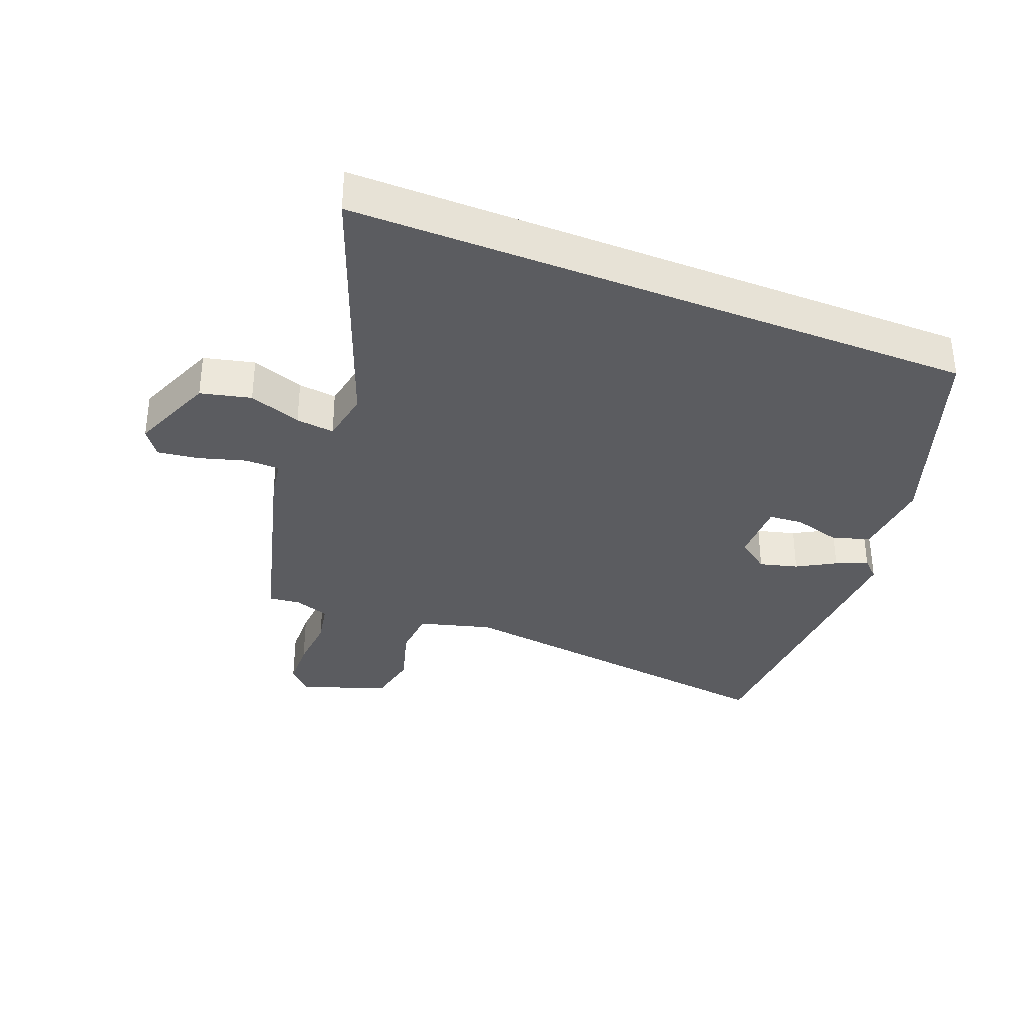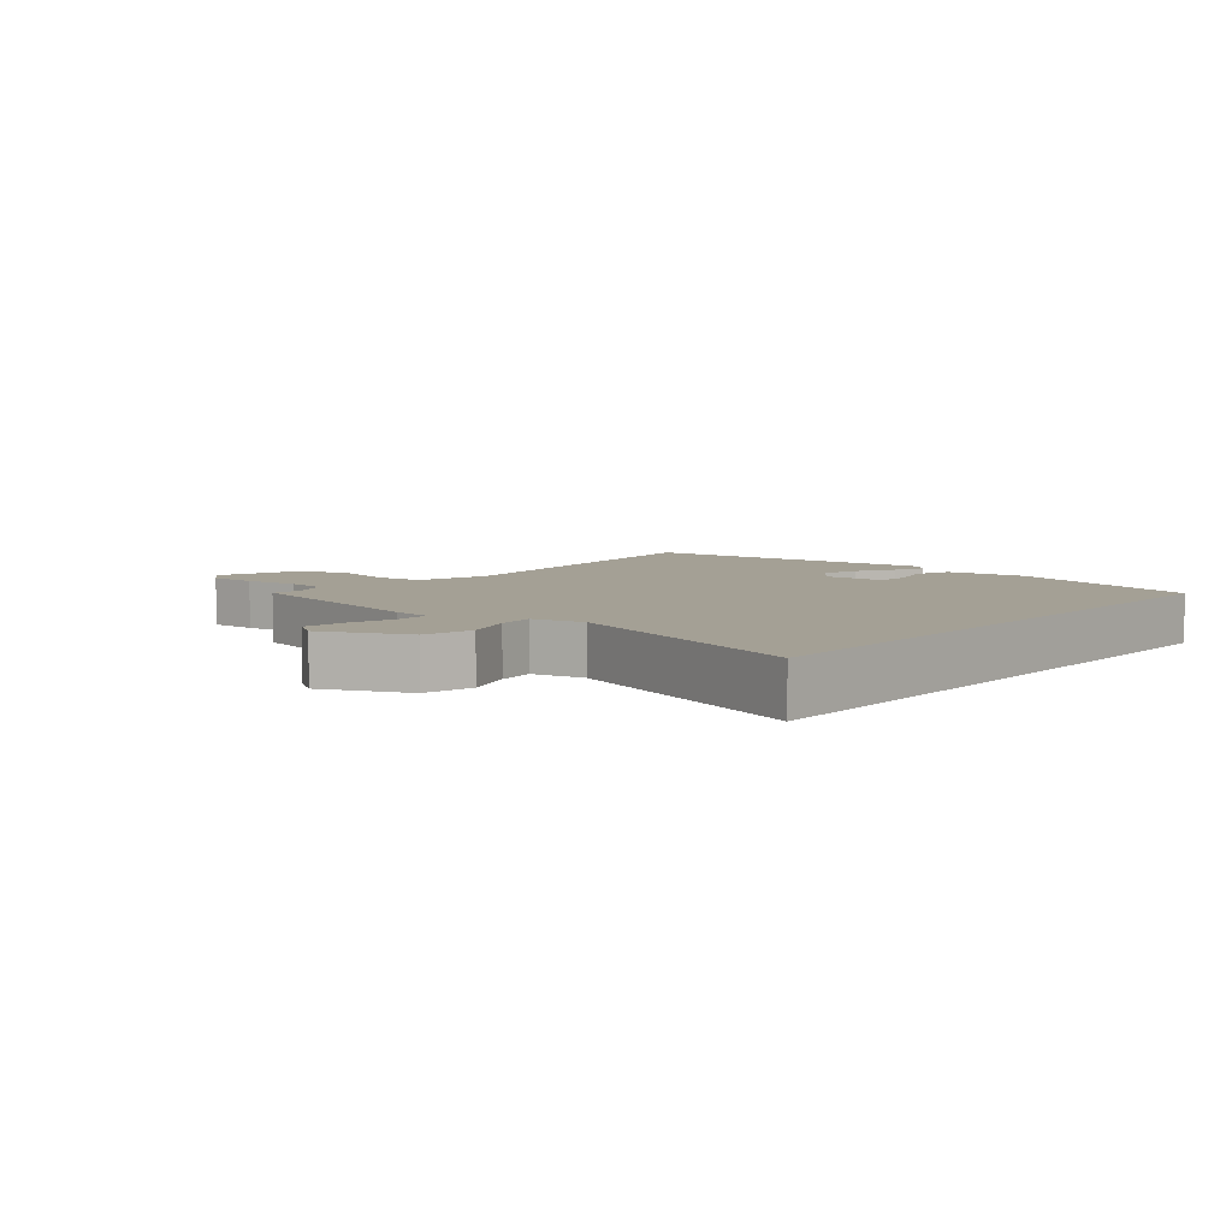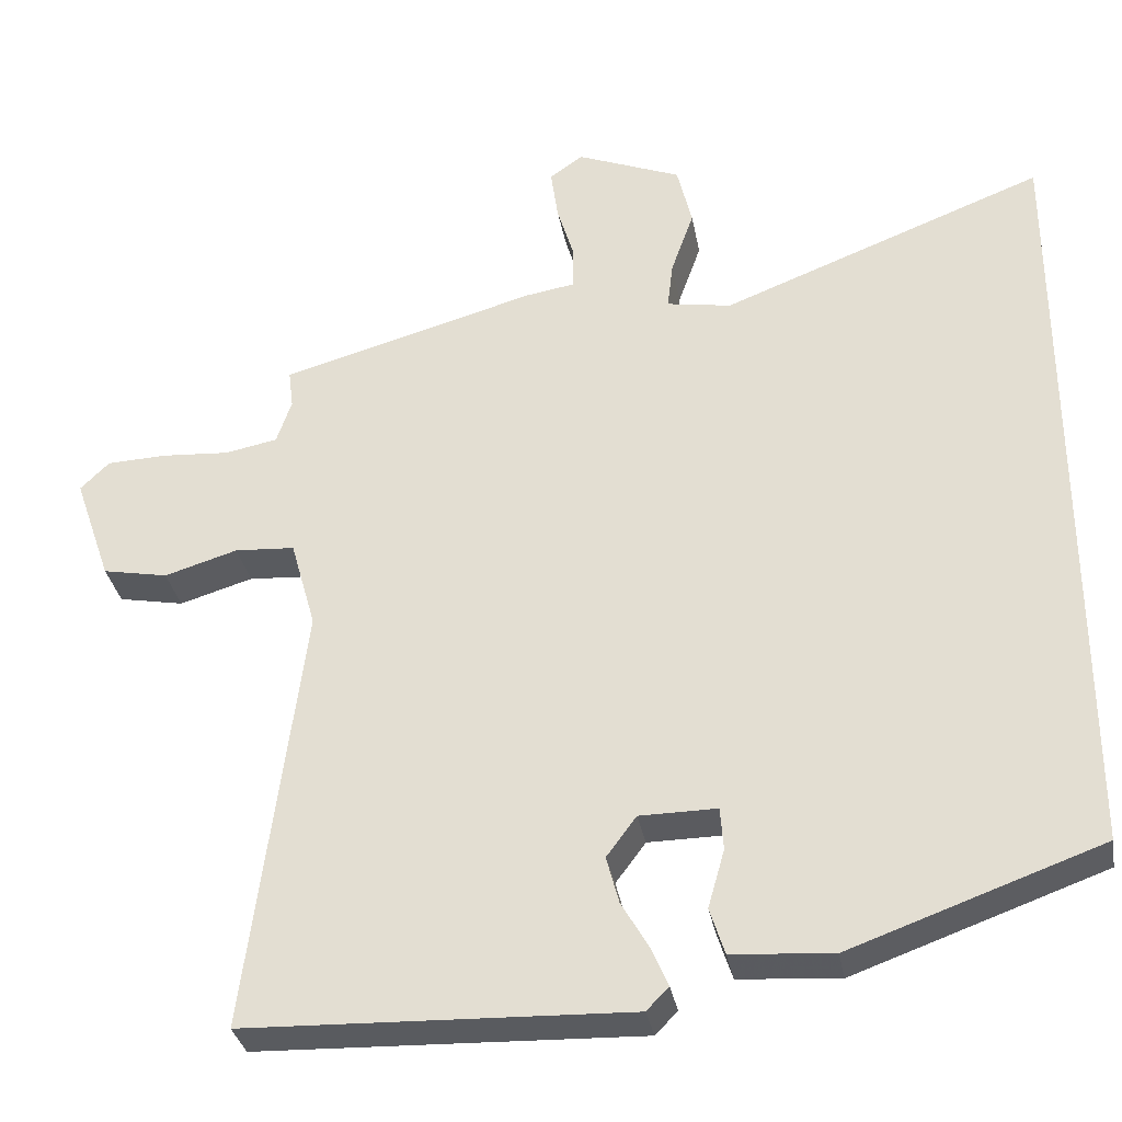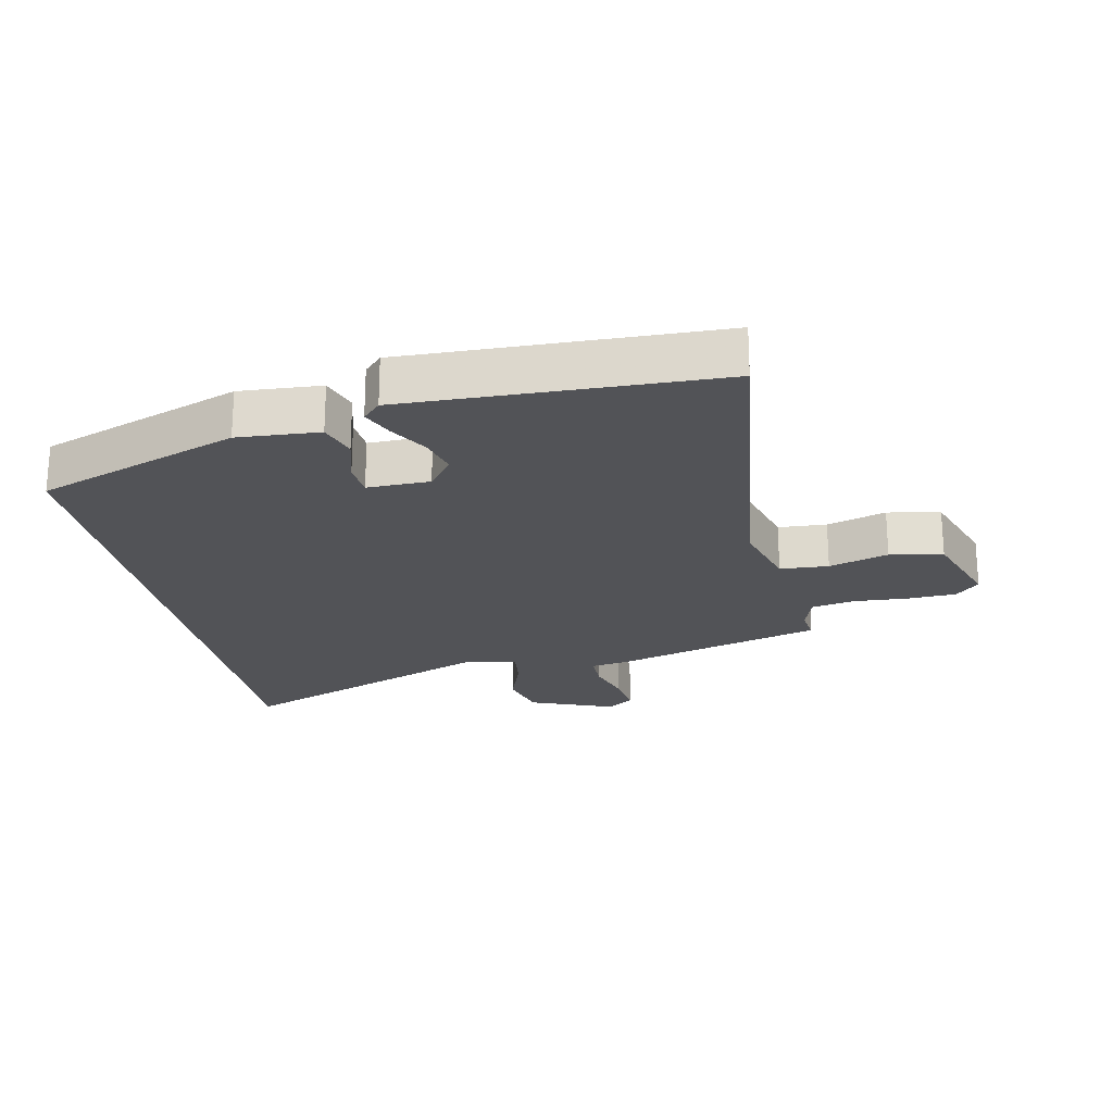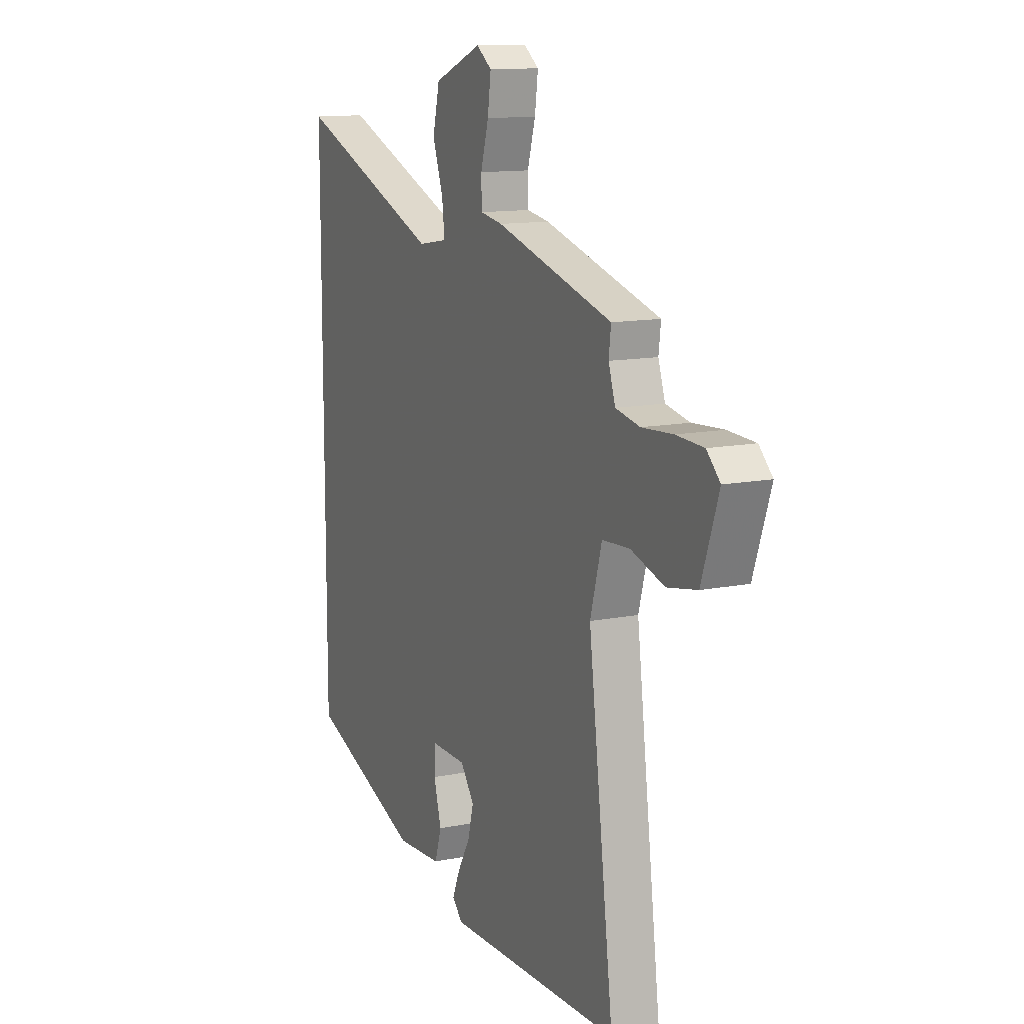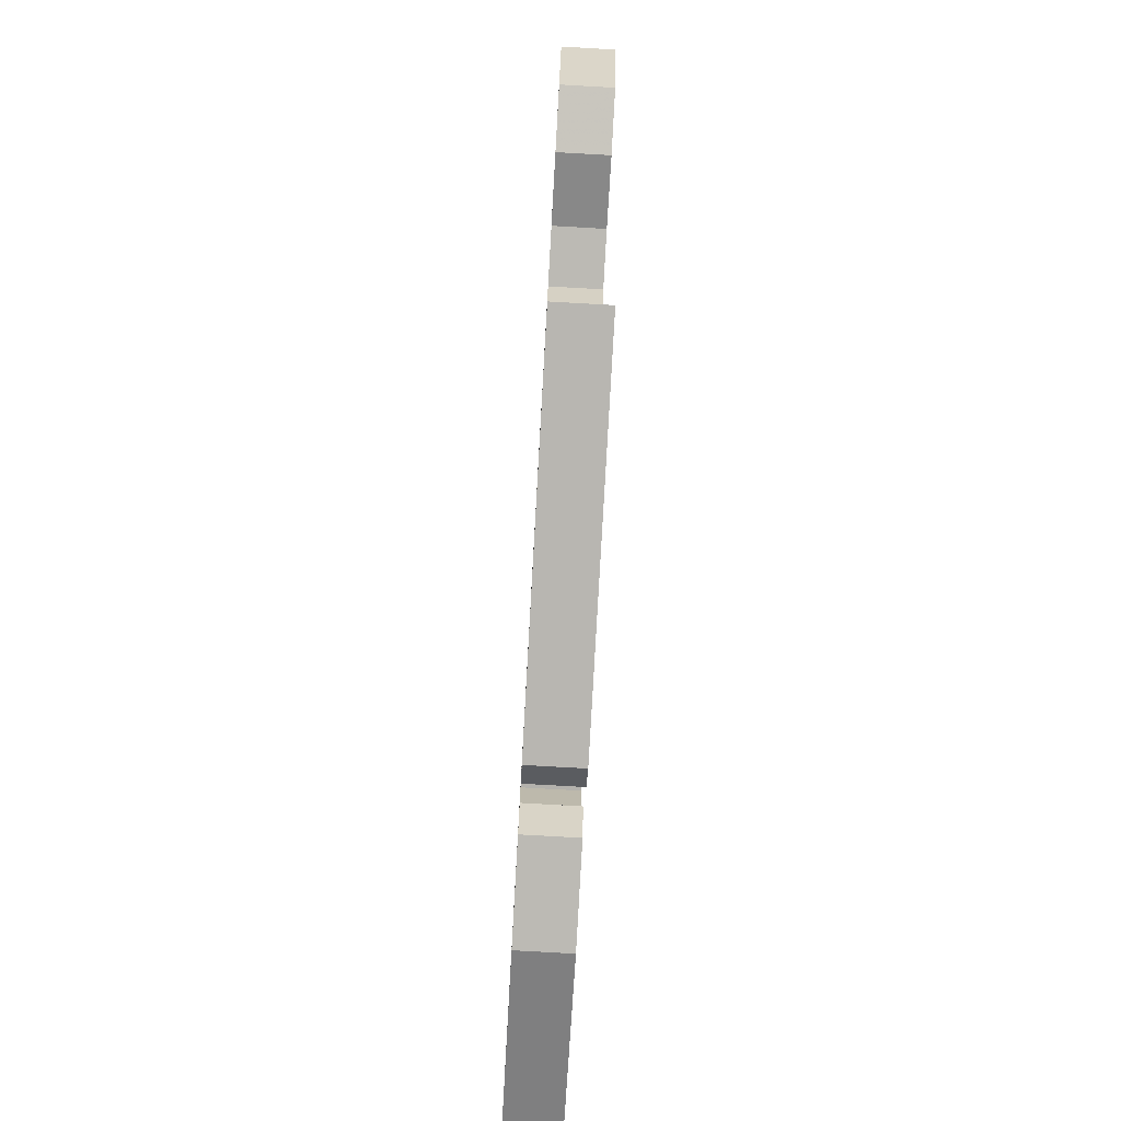
<metadata>
{"format":"obj","ext":"obj","renderer":"f3d","projection":"perspective","resolution":1024,"background":"white","views":[{"elev":-34.6,"azim":68.2,"up":"+Y"},{"elev":5.8,"azim":38.4,"up":"+Y"},{"elev":-32.7,"azim":10.2,"up":"+Z"},{"elev":-22.4,"azim":-168.1,"up":"+Y"},{"elev":12.6,"azim":-115.0,"up":"+Z"},{"elev":-79.6,"azim":-93.2,"up":"+Z"}]}
</metadata>
<code>
v 0.5 0.07 -0.36
v 0.182 0.07 -0.474
v 0.054 0.07 -0.465
v 0.035 0.07 -0.406
v 0.056 0.07 -0.332
v 0.052 0.07 -0.278
v -0.046 0.07 -0.279
v -0.084 0.07 -0.33
v -0.068 0.07 -0.39
v -0.033 0.07 -0.45
v -0.012 0.07 -0.499
v -0.04 0.07 -0.528
v -0.527 0.07 -0.512
v -0.456 0.07 0.035
v -0.488 0.07 0.149
v -0.564 0.07 0.154
v -0.657 0.07 0.126
v -0.74 0.07 0.142
v -0.787 0.07 0.278
v -0.75 0.07 0.314
v -0.674 0.07 0.317
v -0.588 0.07 0.311
v -0.521 0.07 0.324
v -0.502 0.07 0.38
v -0.508 0.07 0.429
v -0.183 0.07 0.519
v -0.121 0.07 0.529
v -0.12 0.07 0.583
v -0.142 0.07 0.657
v -0.151 0.07 0.722
v -0.109 0.07 0.752
v 0.024 0.07 0.699
v 0.043 0.07 0.62
v 0.014 0.07 0.538
v 0.007 0.07 0.478
v 0.089 0.07 0.464
v 0.5 0.07 0.622
v 0.5 0 -0.36
v 0.182 0 -0.474
v 0.054 0 -0.465
v 0.035 0 -0.406
v 0.056 0 -0.332
v 0.052 0 -0.278
v -0.046 0 -0.279
v -0.084 0 -0.33
v -0.068 0 -0.39
v -0.033 0 -0.45
v -0.012 0 -0.499
v -0.04 0 -0.528
v -0.527 0 -0.512
v -0.456 0 0.035
v -0.488 0 0.149
v -0.564 0 0.154
v -0.657 0 0.126
v -0.74 0 0.142
v -0.787 0 0.278
v -0.75 0 0.314
v -0.674 0 0.317
v -0.588 0 0.311
v -0.521 0 0.324
v -0.502 0 0.38
v -0.508 0 0.429
v -0.183 0 0.519
v -0.121 0 0.529
v -0.12 0 0.583
v -0.142 0 0.657
v -0.151 0 0.722
v -0.109 0 0.752
v 0.024 0 0.699
v 0.043 0 0.62
v 0.014 0 0.538
v 0.007 0 0.478
v 0.089 0 0.464
v 0.5 0 0.622
f 36 37 1 2
f 35 36 2
f 31 32 33 34
f 31 34 35
f 28 29 30 31
f 27 28 31 35
f 24 25 26 27
f 23 24 27 35
f 19 20 21 22
f 17 18 19 22
f 16 17 22 23
f 15 16 23 35
f 11 12 13 14
f 9 10 11 14
f 8 9 14 15
f 7 8 15 35
f 2 3 4 5
f 2 5 6
f 35 2 6
f 6 7 35
f 39 38 74 73
f 39 73 72
f 71 70 69 68
f 72 71 68
f 68 67 66 65
f 72 68 65 64
f 64 63 62 61
f 72 64 61 60
f 59 58 57 56
f 59 56 55 54
f 60 59 54 53
f 72 60 53 52
f 51 50 49 48
f 51 48 47 46
f 52 51 46 45
f 72 52 45 44
f 42 41 40 39
f 43 42 39
f 43 39 72
f 72 44 43
f 1 38 39 2
f 2 39 40 3
f 3 40 41 4
f 4 41 42 5
f 5 42 43 6
f 6 43 44 7
f 7 44 45 8
f 8 45 46 9
f 9 46 47 10
f 10 47 48 11
f 11 48 49 12
f 12 49 50 13
f 13 50 51 14
f 14 51 52 15
f 15 52 53 16
f 16 53 54 17
f 17 54 55 18
f 18 55 56 19
f 19 56 57 20
f 20 57 58 21
f 21 58 59 22
f 22 59 60 23
f 23 60 61 24
f 24 61 62 25
f 25 62 63 26
f 26 63 64 27
f 27 64 65 28
f 28 65 66 29
f 29 66 67 30
f 30 67 68 31
f 31 68 69 32
f 32 69 70 33
f 33 70 71 34
f 34 71 72 35
f 35 72 73 36
f 36 73 74 37
f 37 74 38 1

</code>
